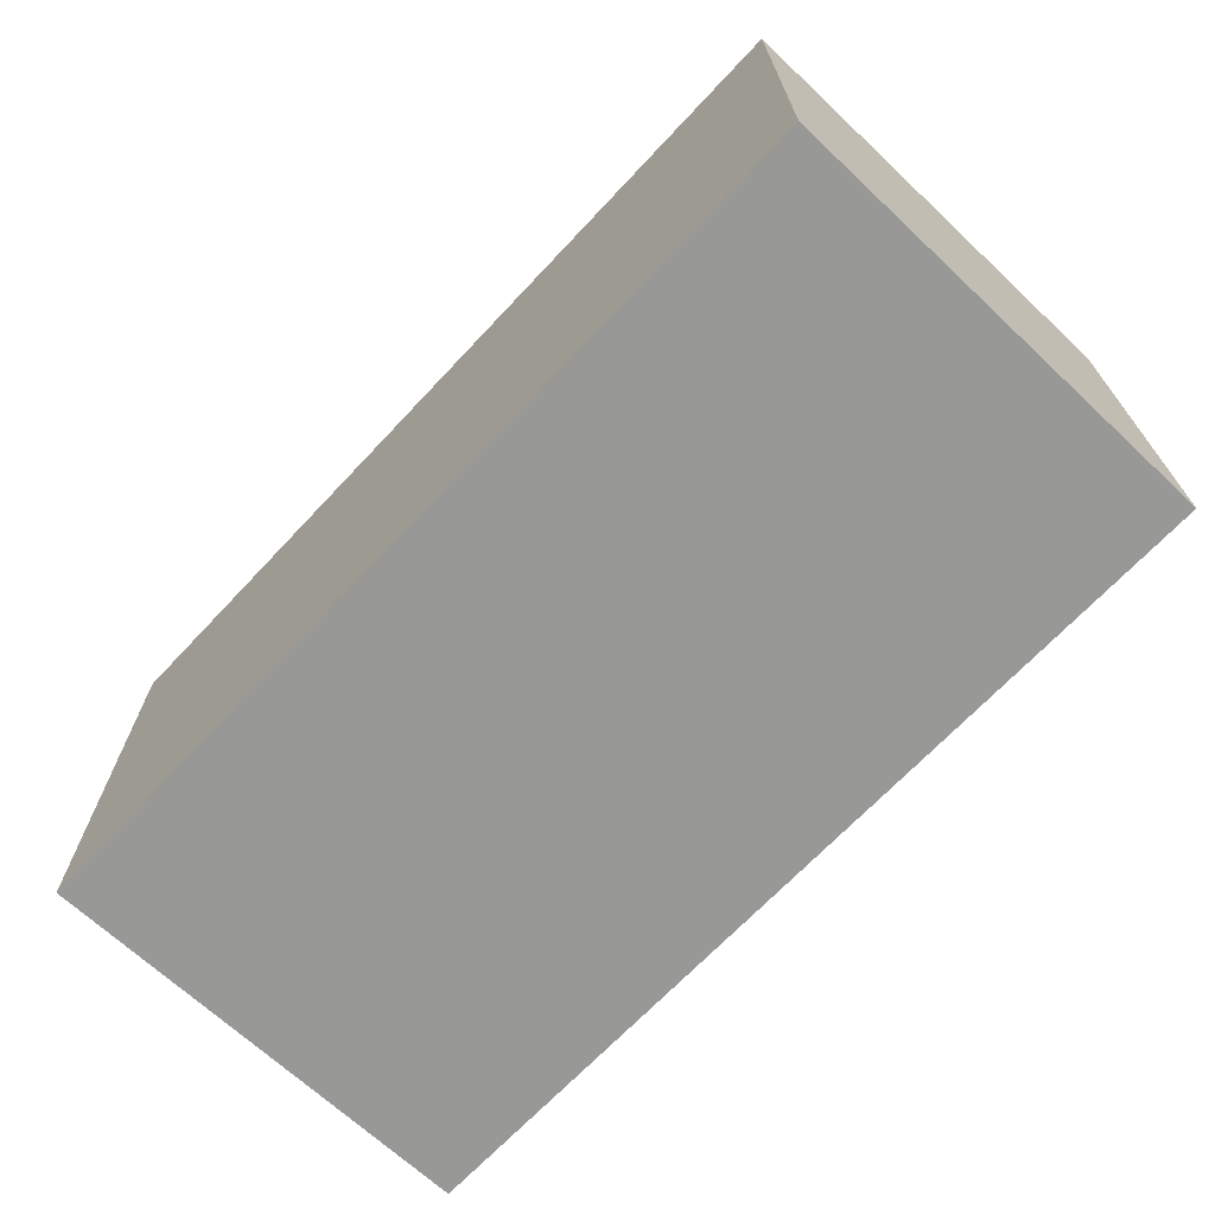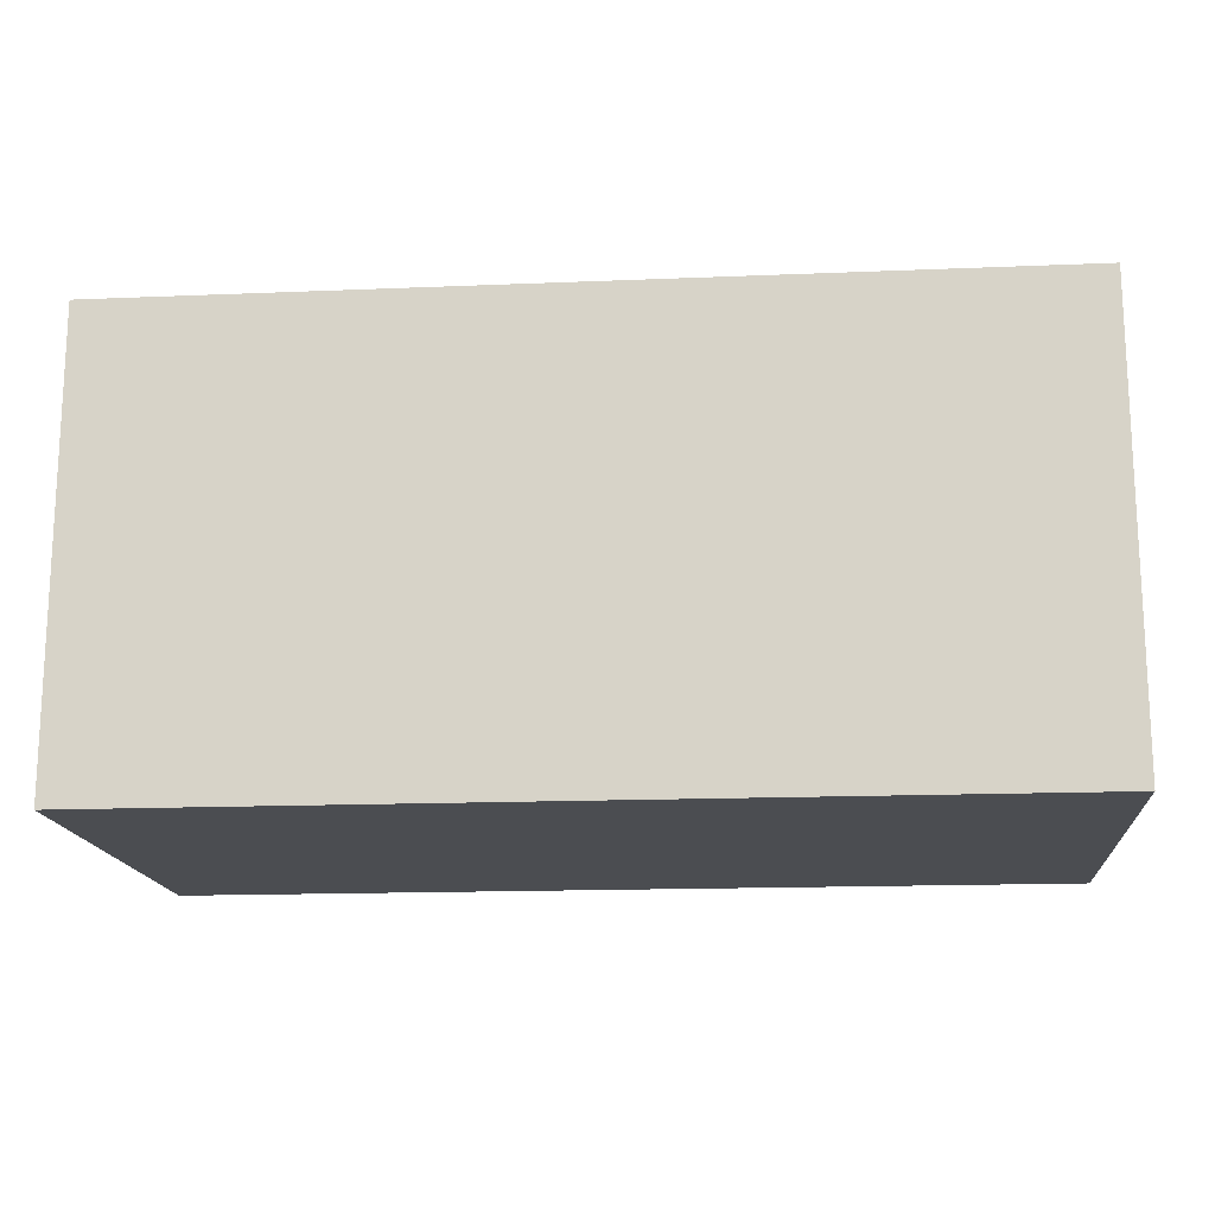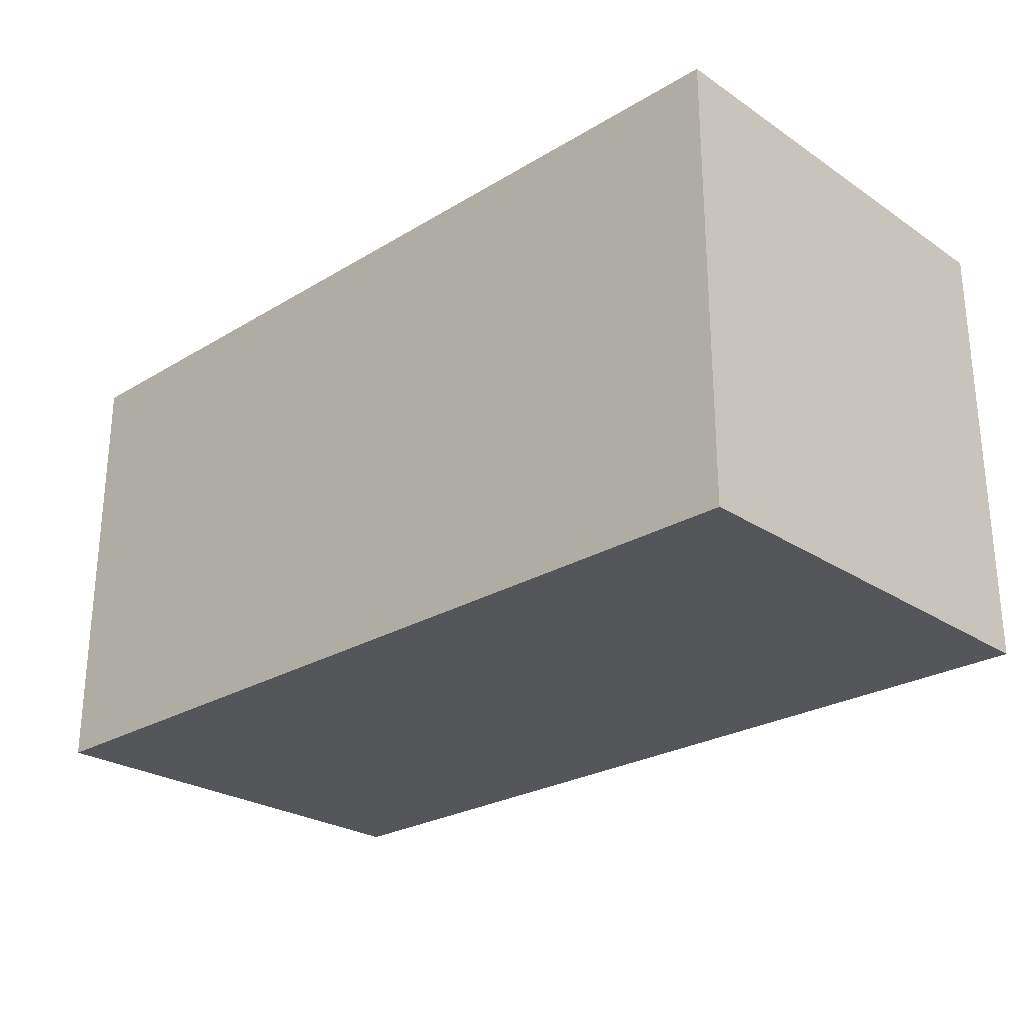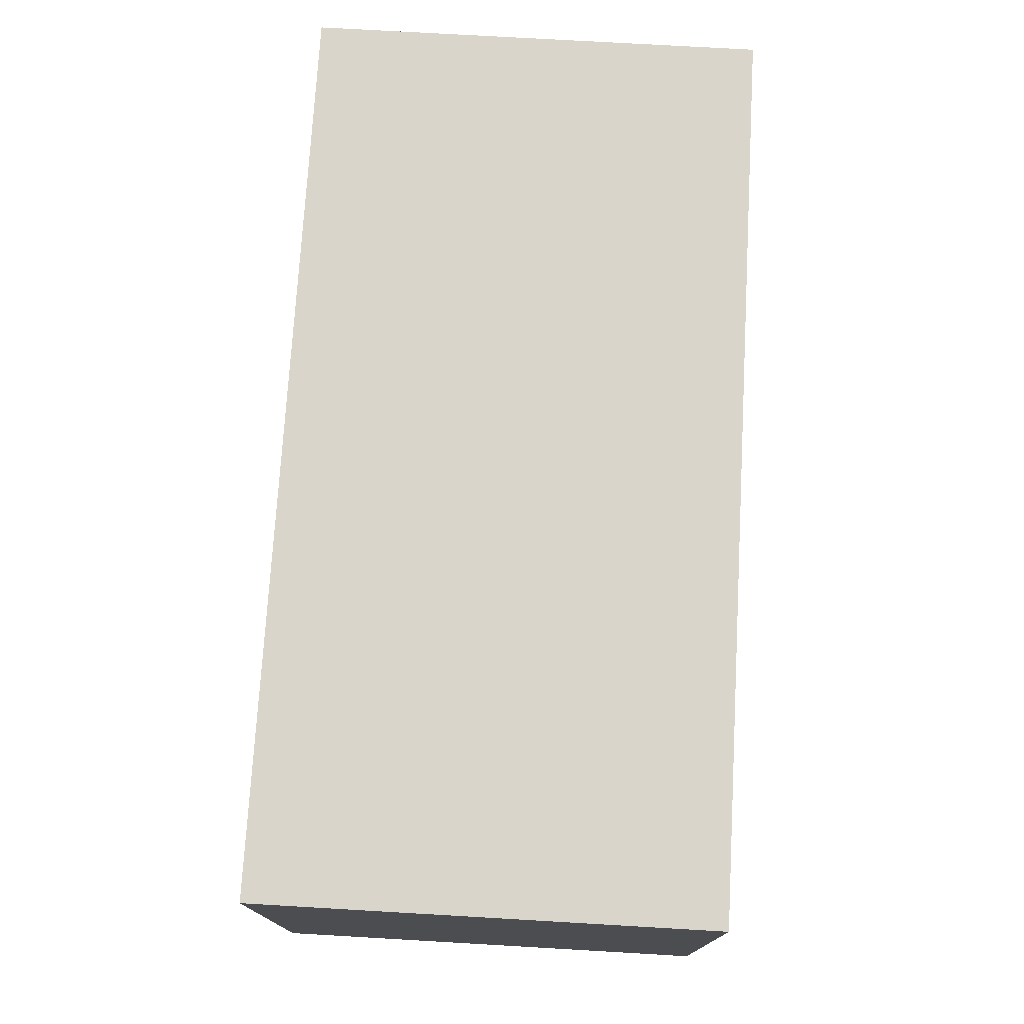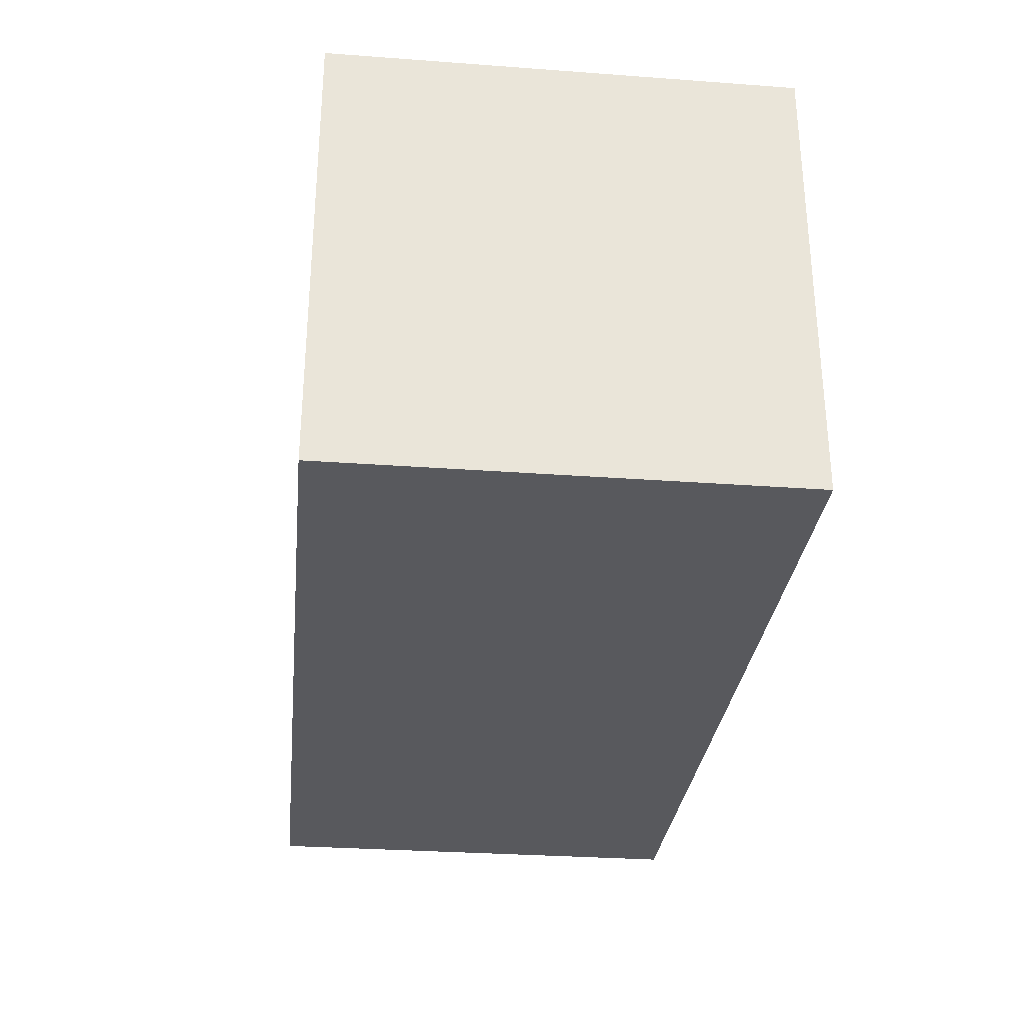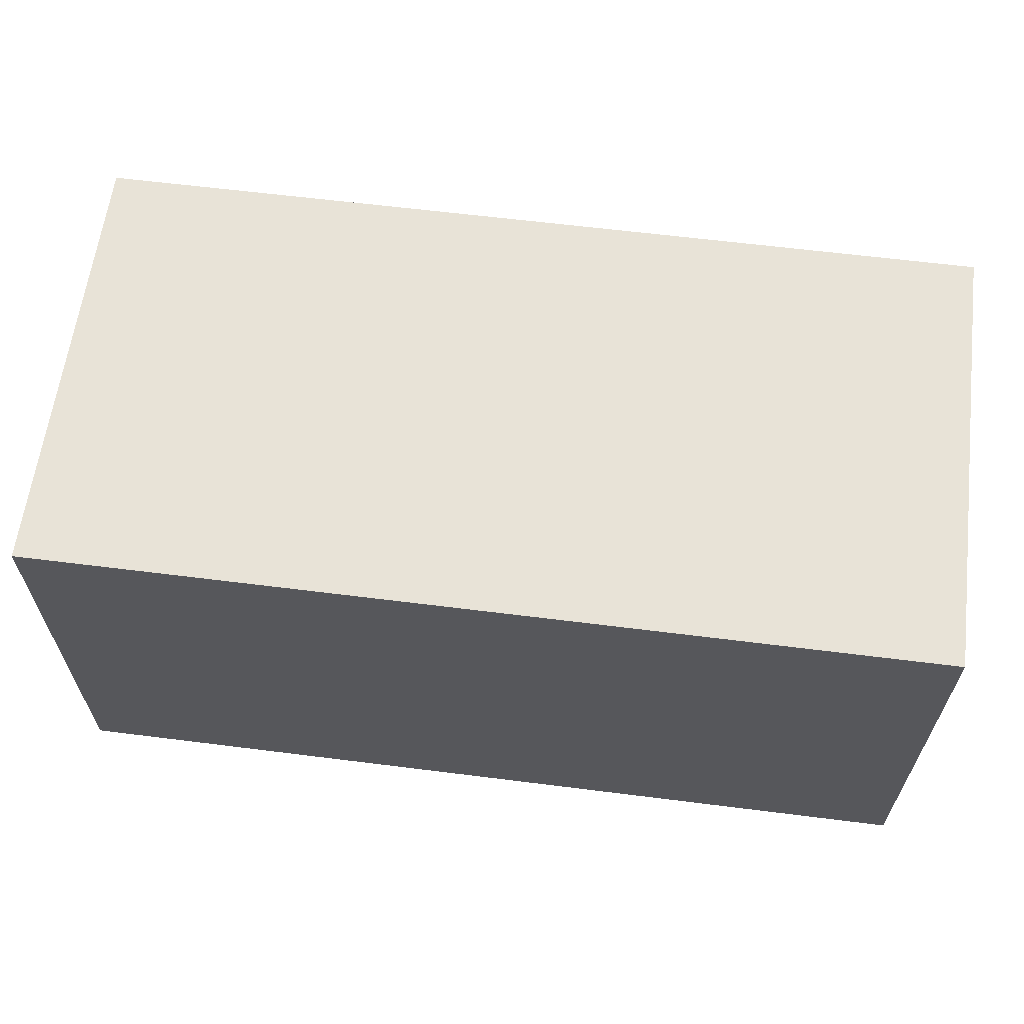
<metadata>
{"format":"obj","ext":"obj","renderer":"f3d","projection":"perspective","resolution":1024,"background":"white","views":[{"elev":-68.5,"azim":-133.2,"up":"+Y"},{"elev":-16.0,"azim":4.9,"up":"+Y"},{"elev":-25.9,"azim":43.6,"up":"+Z"},{"elev":74.4,"azim":-86.7,"up":"+Y"},{"elev":-30.2,"azim":83.9,"up":"+Y"},{"elev":62.2,"azim":7.3,"up":"+Z"}]}
</metadata>
<code>
v 2 -1 -1
v 2 -1 1
v 2 1 1
v 2 1 -1
v -2 -1 -1
v -2 -1 1
v -2 1 1
v -2 1 -1
f 1 2 3
f 1 4 3
f 4 3 7
f 4 8 7
f 8 7 6
f 8 5 6
f 5 6 2
f 5 1 2
f 8 5 1
f 8 4 1
f 7 6 2
f 7 3 2

</code>
